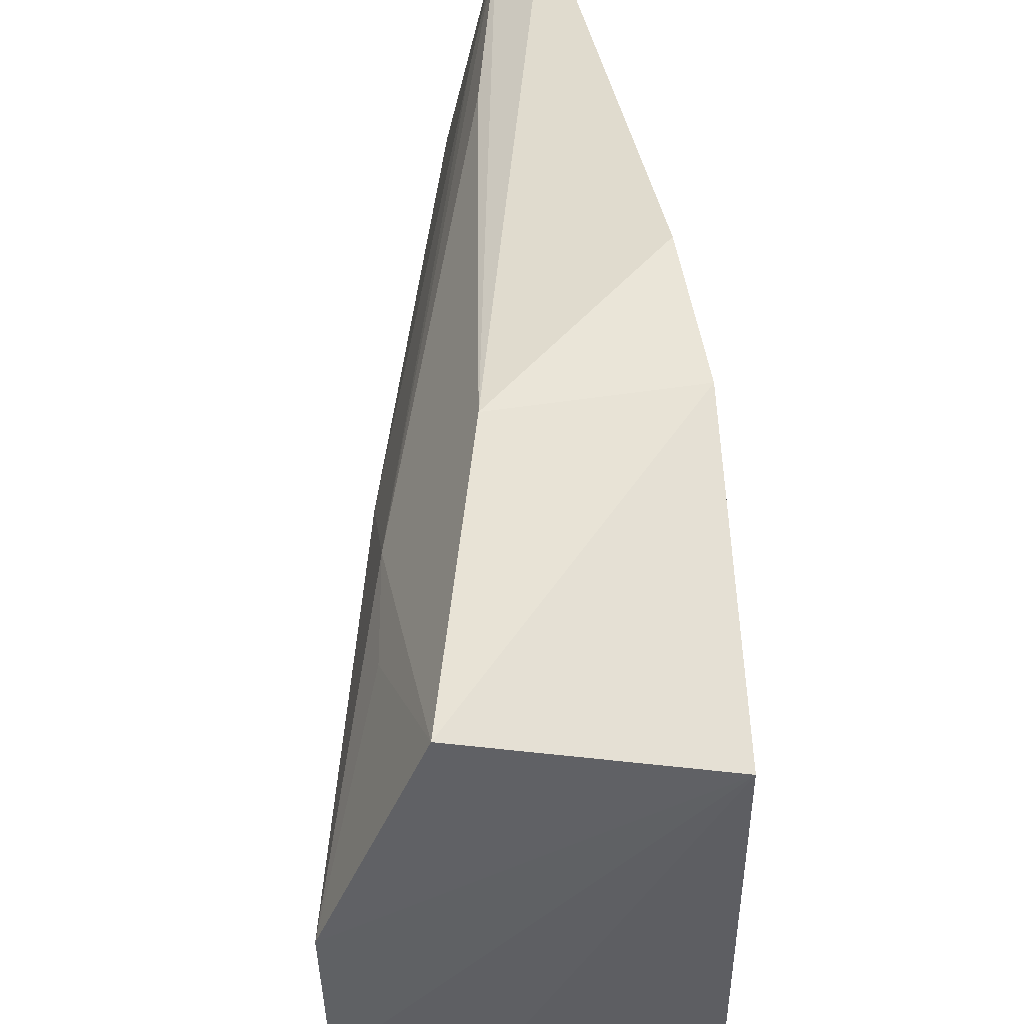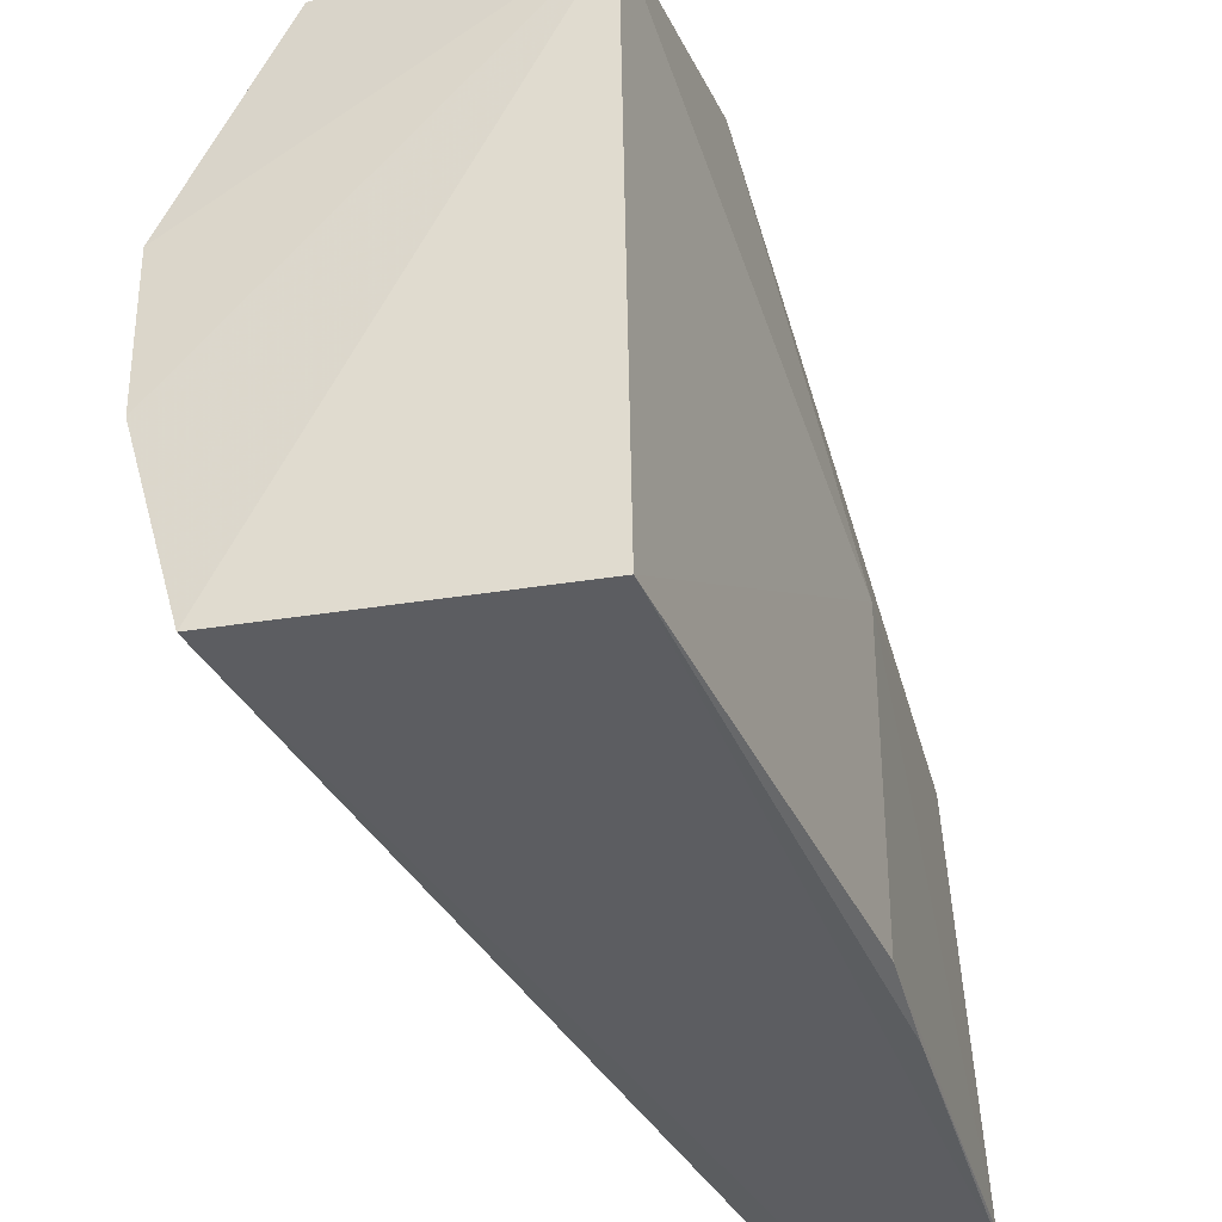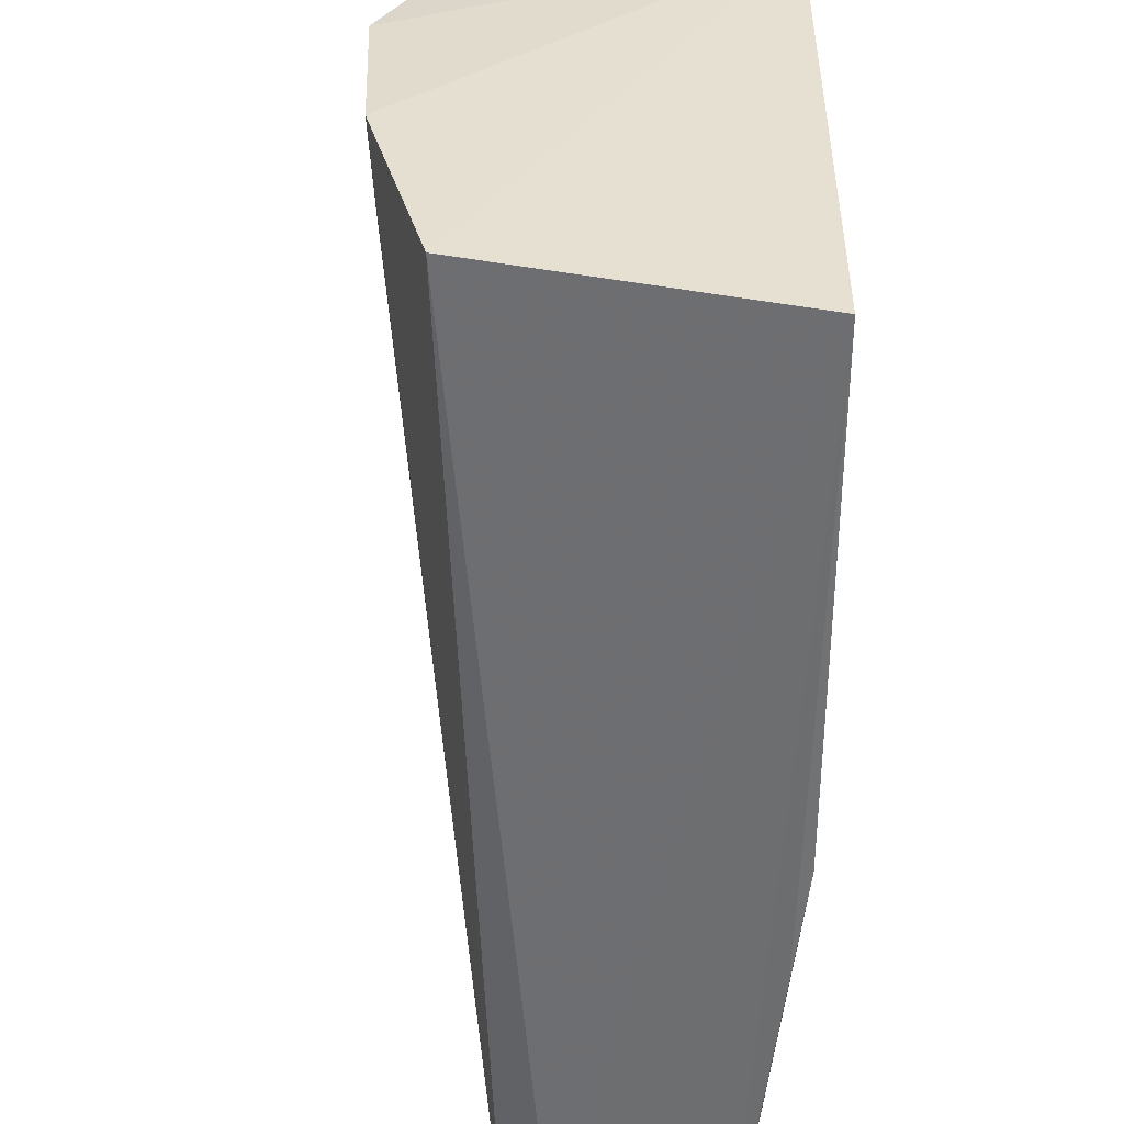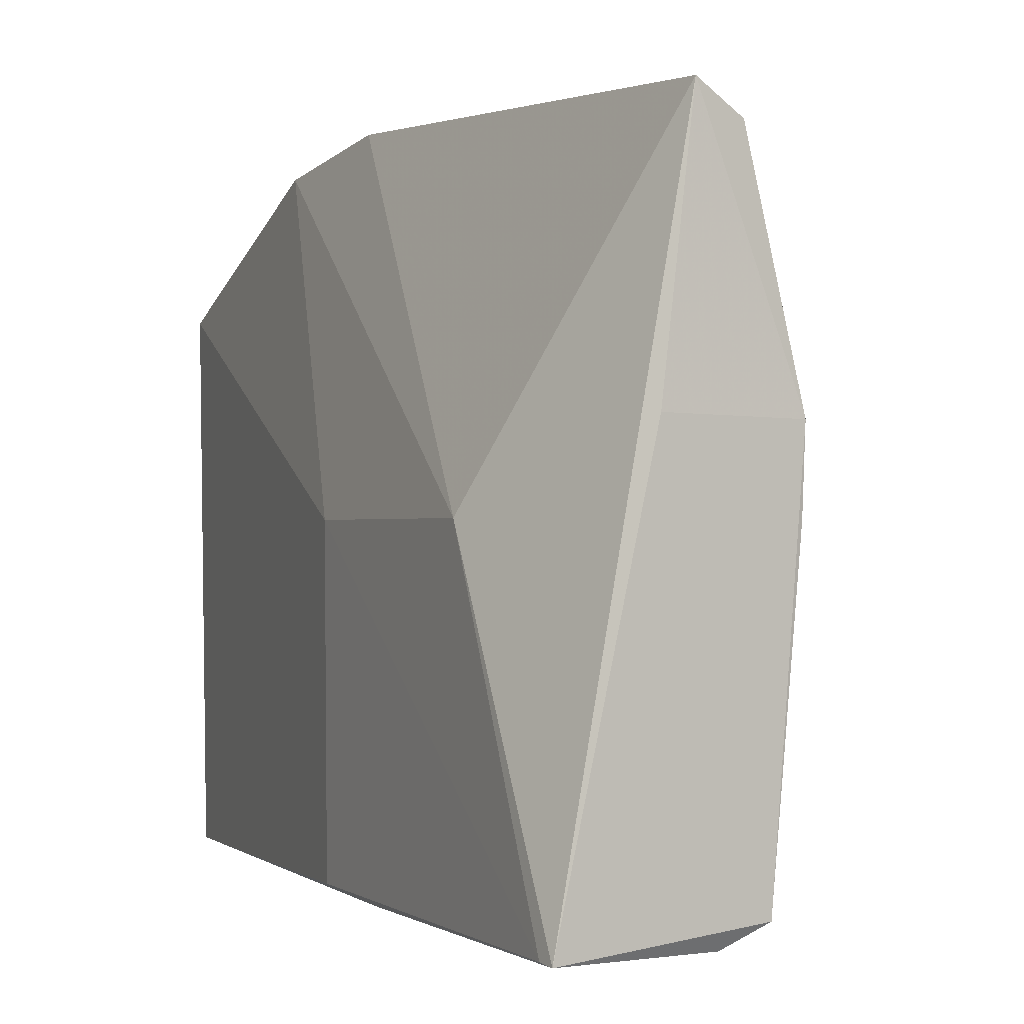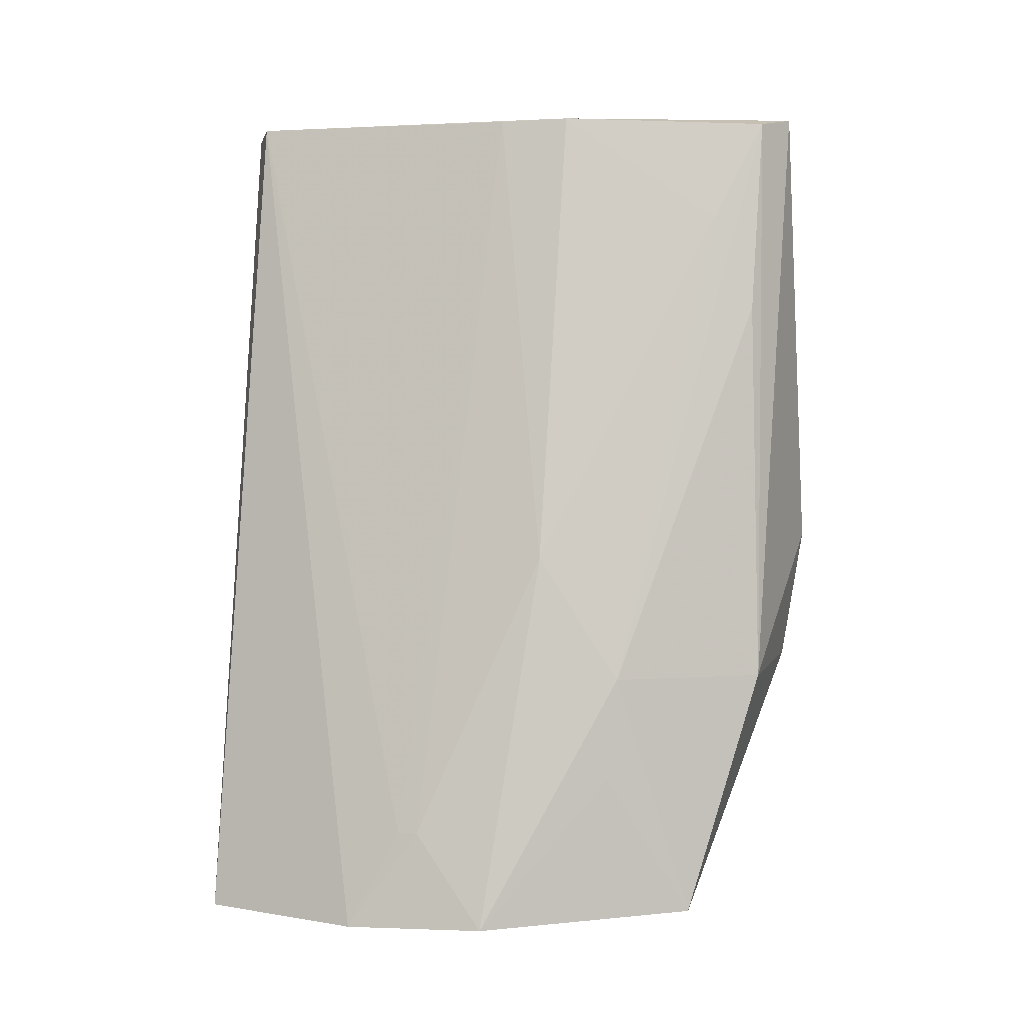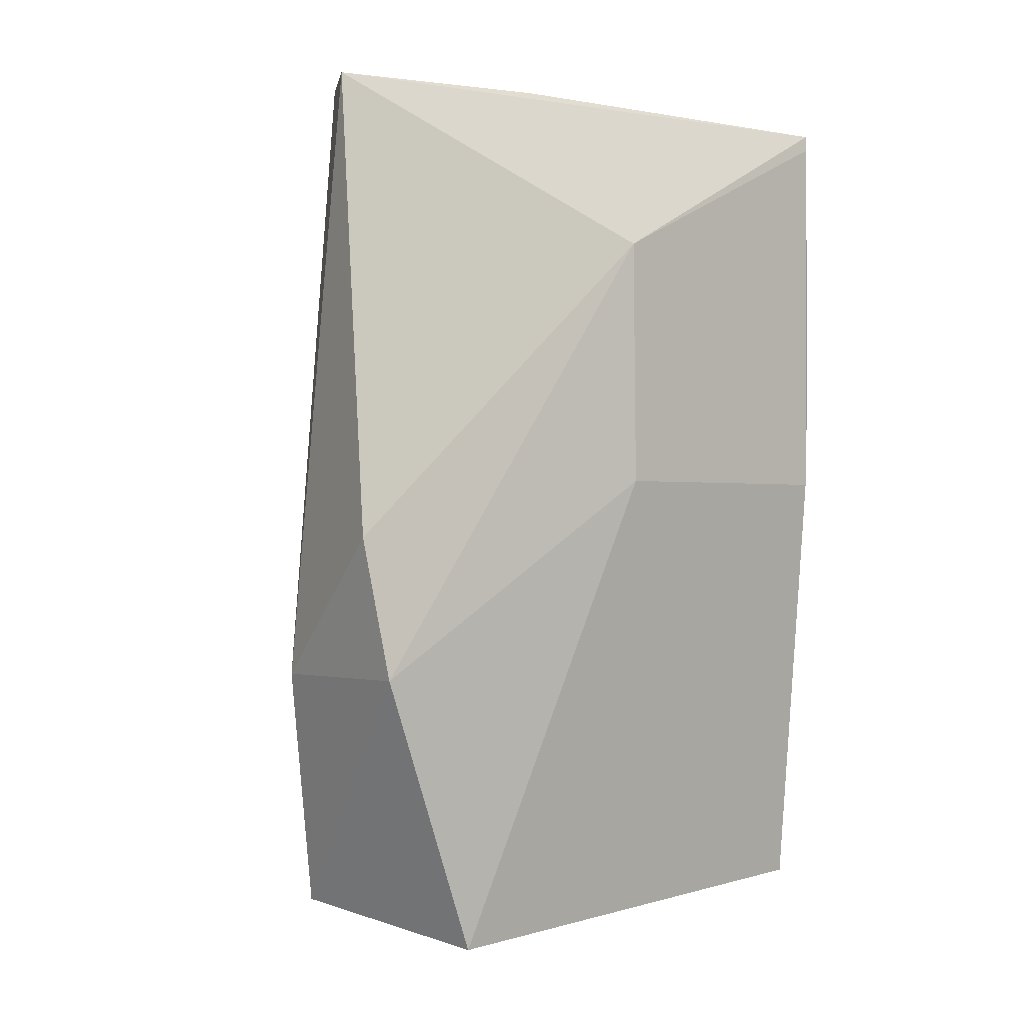
<metadata>
{"format":"obj","ext":"obj","renderer":"f3d","projection":"perspective","resolution":1024,"background":"white","views":[{"elev":45.6,"azim":-5.1,"up":"+Z"},{"elev":-37.7,"azim":15.4,"up":"+Z"},{"elev":-54.9,"azim":-6.6,"up":"+Z"},{"elev":0.0,"azim":154.6,"up":"+Z"},{"elev":3.9,"azim":-78.2,"up":"+Y"},{"elev":-0.7,"azim":46.0,"up":"+Y"}]}
</metadata>
<code>
v -0.0209 0.07581 0.05444
v -0.01566 -7.216e-05 0.04444
v -0.0111 0.07474 0.0024
v -0.02307 0.07473 0.002164
v -0.04237 0.001392 0.02882
v -0.01126 0.07614 0.00225
v -0.01102 0.06271 0.02816
v -0.03462 0.002185 0.04679
v -0.02864 0.07561 0.03416
v -0.01554 0.0019 0.001268
v -0.01524 0.0238 0.05383
v -0.02737 0.0578 0.05161
v -0.02632 0.07547 0.003838
v -0.01809 0.07667 0.03439
v -0.03799 0.00122 0.001955
v -0.01093 0.041 0.02797
v -0.01117 0.04993 0.002244
v -0.01634 0.03583 0.05579
v -0.03656 0.02375 0.04039
v -0.0246 0.07512 0.05219
v -0.04098 0.00971 0.02261
v -0.04194 0.000964 0.01632
v -0.01106 0.0411 0.002651
v -0.03006 0.02365 0.05268
v -0.03729 0.01469 0.03962
v -0.03673 0.03474 0.03322
v -0.02849 0.07546 0.02798
v -0.04085 0.009643 0.02083
v -0.02735 0.06626 0.04802
f 7 6 1
f 7 3 6
f 8 5 2
f 10 4 6
f 11 8 2
f 13 6 4
f 14 9 1
f 14 1 6
f 14 13 9
f 14 6 13
f 15 10 2
f 15 13 4
f 15 4 10
f 16 2 10
f 16 11 2
f 16 7 11
f 16 3 7
f 17 10 6
f 17 6 3
f 18 11 7
f 18 7 1
f 20 1 9
f 20 19 12
f 22 15 2
f 22 2 5
f 22 5 21
f 22 13 15
f 23 16 10
f 23 10 17
f 23 17 3
f 23 3 16
f 24 18 1
f 24 8 11
f 24 11 18
f 24 19 8
f 24 12 19
f 24 20 12
f 24 1 20
f 25 19 5
f 25 5 8
f 25 8 19
f 26 5 19
f 26 21 5
f 27 9 13
f 27 26 9
f 27 21 26
f 28 22 21
f 28 13 22
f 28 27 13
f 28 21 27
f 29 20 9
f 29 9 26
f 29 26 19
f 29 19 20

</code>
